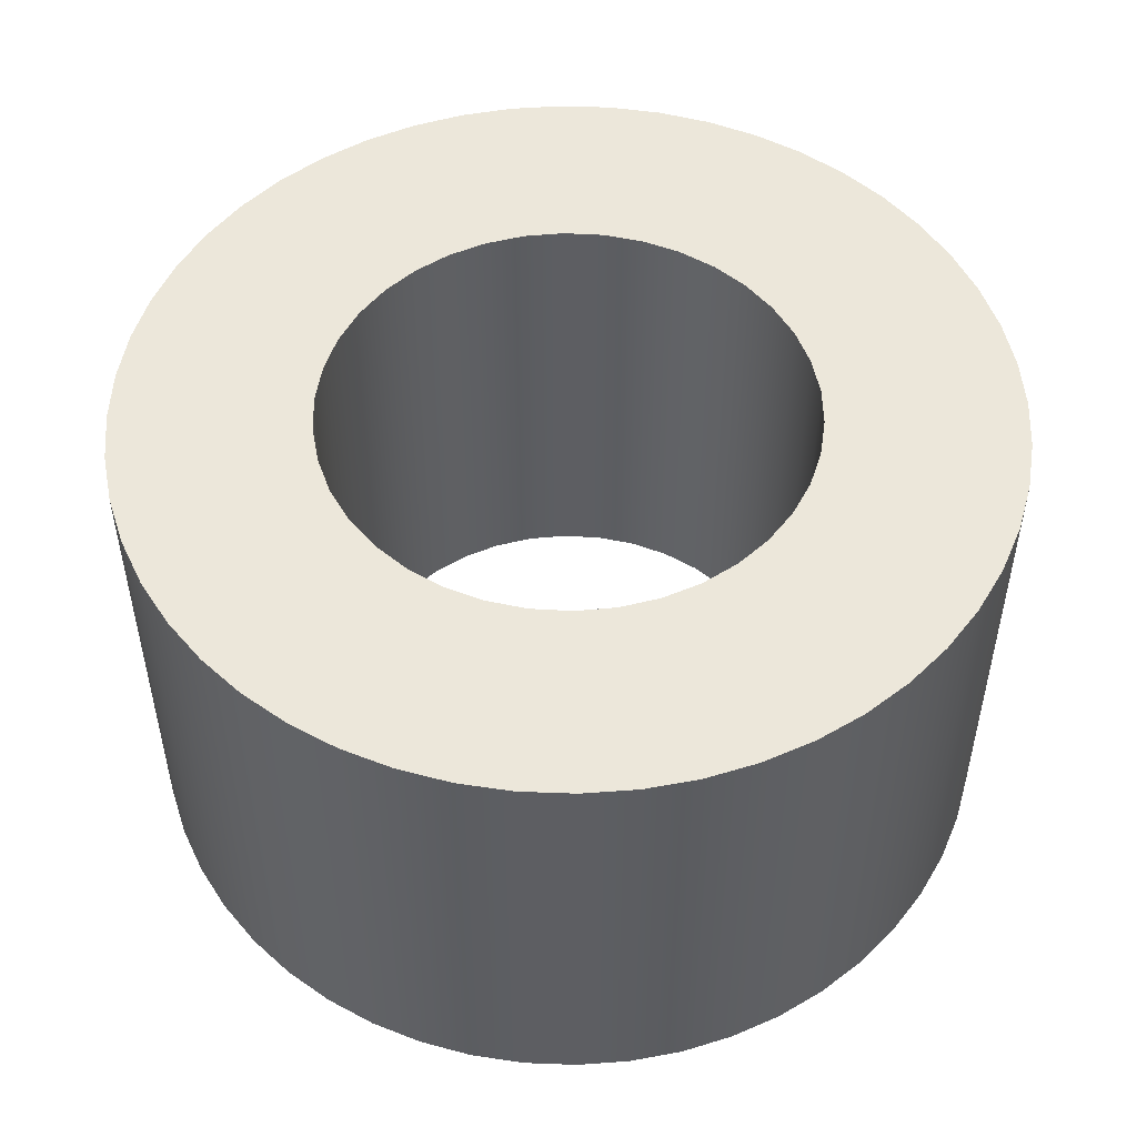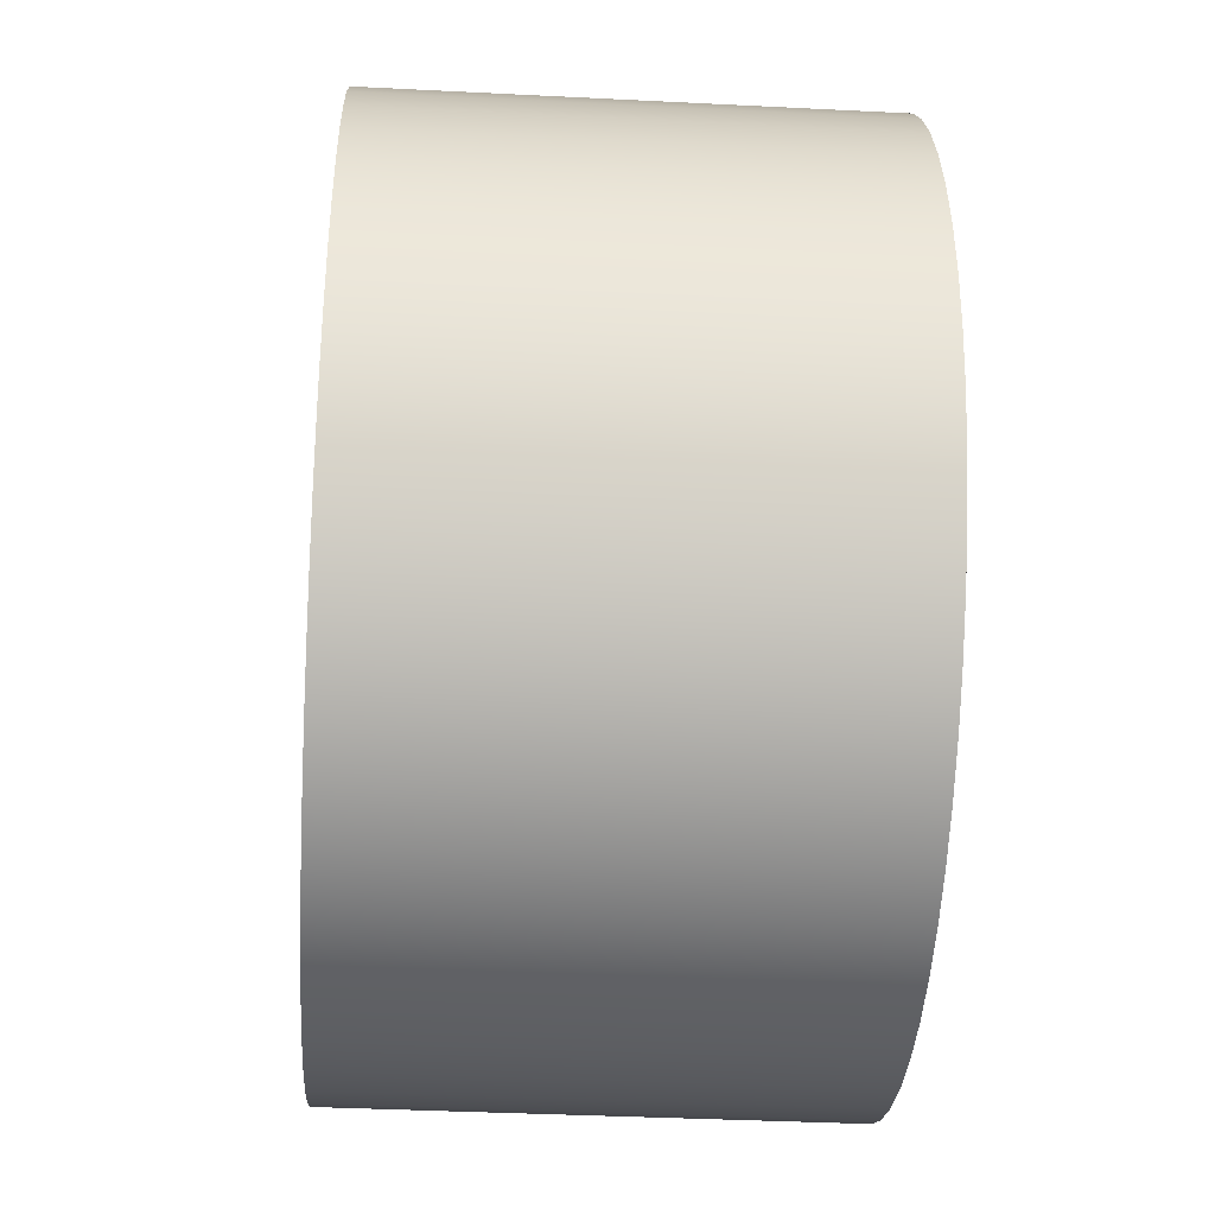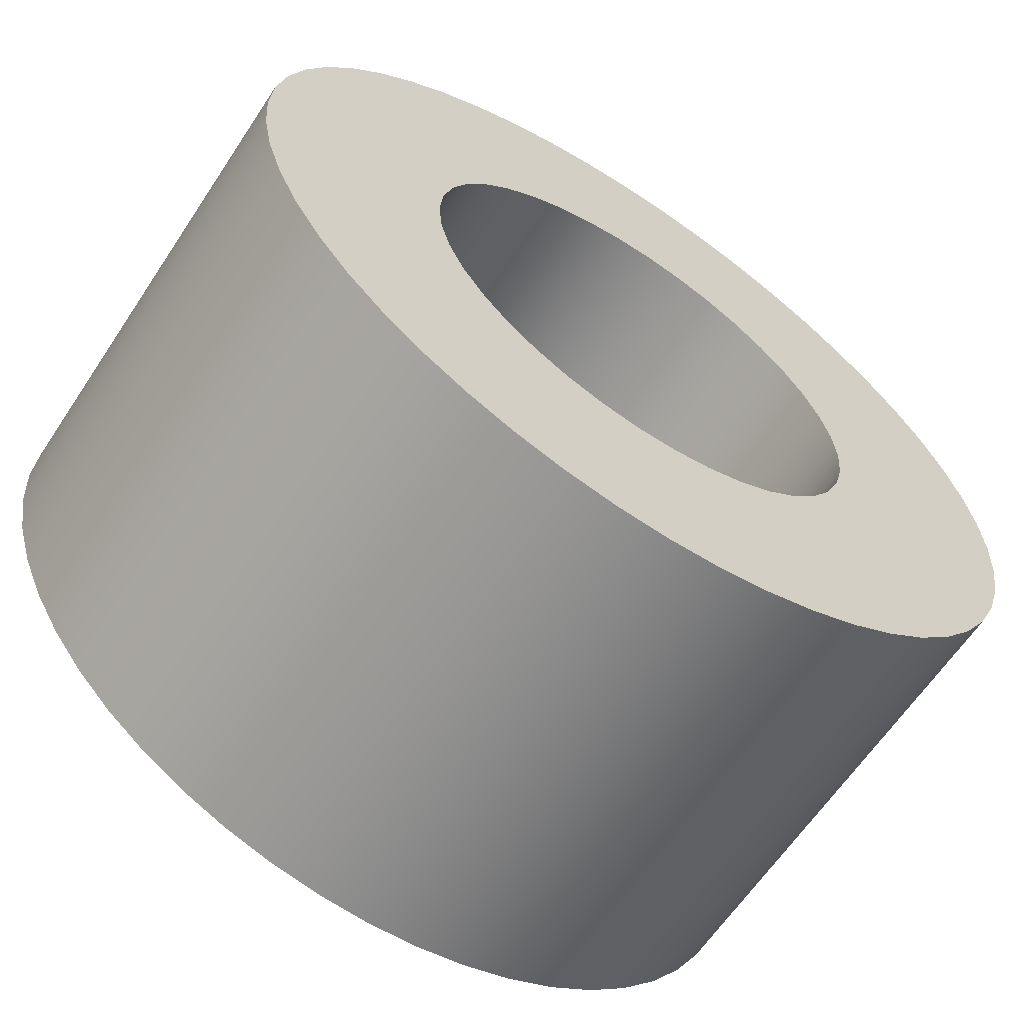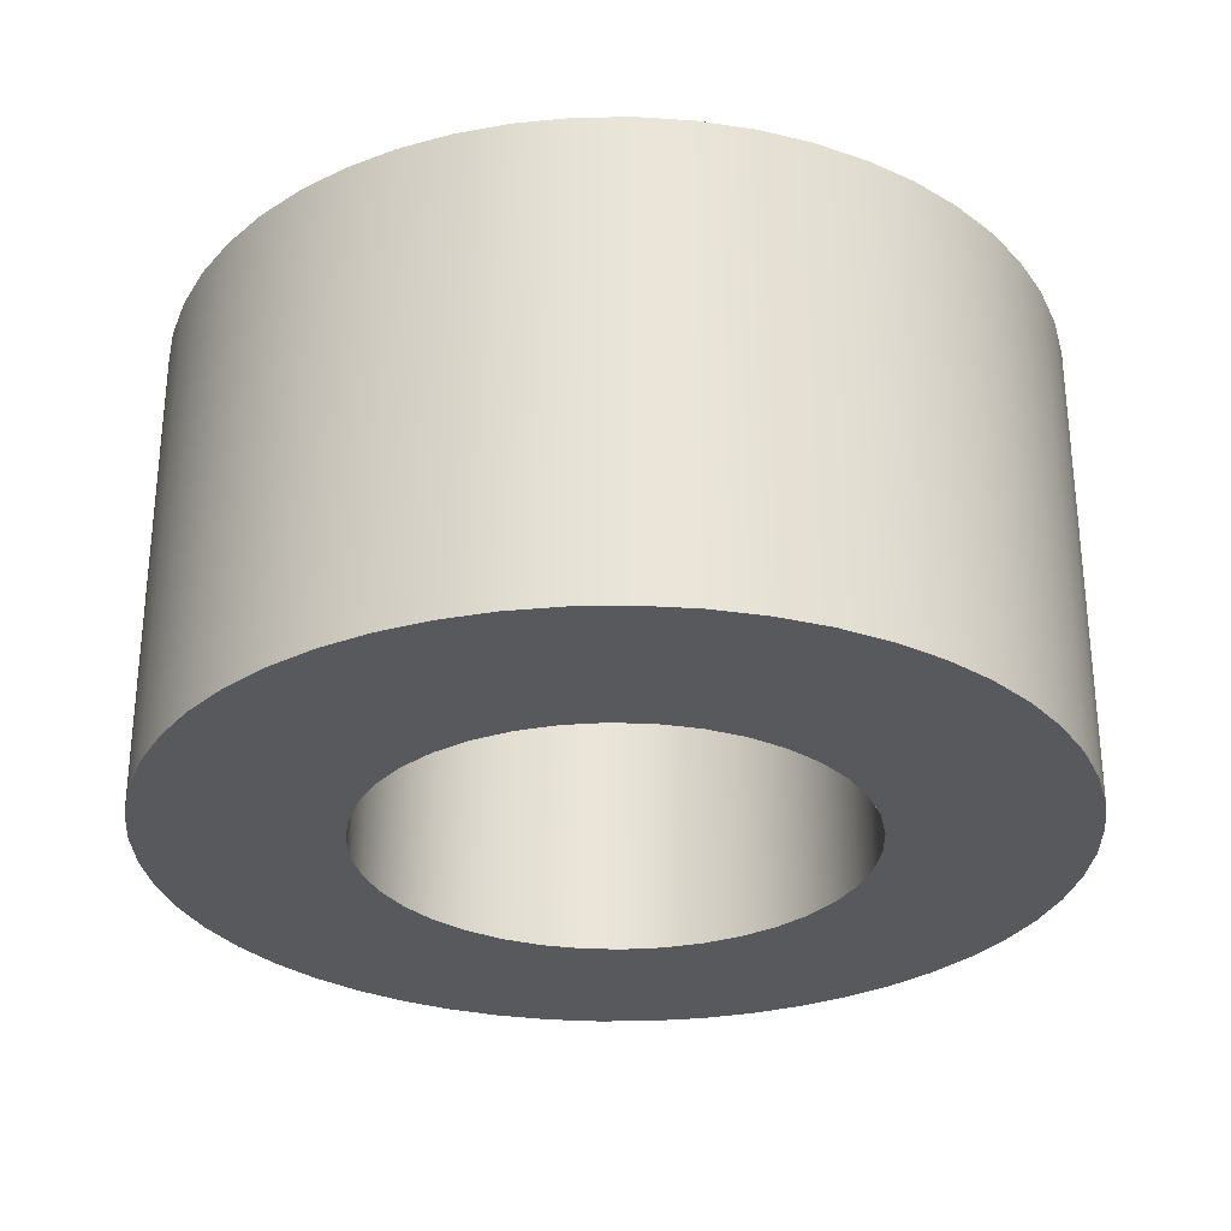
<metadata>
{"format":"obj","ext":"obj","renderer":"f3d","projection":"perspective","resolution":1024,"background":"white","views":[{"elev":50.9,"azim":-91.1,"up":"+Y"},{"elev":-37.4,"azim":-93.7,"up":"+Z"},{"elev":-62.9,"azim":146.5,"up":"+Z"},{"elev":-29.5,"azim":129.4,"up":"+Y"}]}
</metadata>
<code>
g body_1
v 0.000975 -0.003 0.002571
v 0.000658 -0.003 0.00267
v 0.000374 -0.003 0.001478
v 0.000331 -0.003 0.00273
v 0.000126 -0.003 0.00152
v 0 -0.003 0.00275
v -0.000331 -0.003 0.00273
v -0.000126 -0.003 0.00152
v -0.001278 -0.003 0.002435
v -0.001562 -0.003 0.002263
v -0.000834 -0.003 0.001277
v -0.000658 -0.003 0.00267
v -0.000374 -0.003 0.001478
v -0.000975 -0.003 0.002571
v -0.000613 -0.003 0.001397
v 0.00267 -0.003 0.000658
v 0.002571 -0.003 0.000975
v 0.001442 -0.003 0.000495
v 0.002058 -0.003 0.001824
v 0.001824 -0.003 0.002058
v 0.001033 -0.003 0.001122
v -0.002058 -0.003 0.001824
v -0.001203 -0.003 0.000937
v -0.001033 -0.003 0.001122
v 0.001504 -0.003 0.000251
v 0.00273 -0.003 0.000331
v 0.002435 -0.003 0.001278
v 0.001341 -0.003 0.000726
v 0.002263 -0.003 0.001562
v 0.001203 -0.003 0.000937
v -0.001824 -0.003 0.002058
v -0.002263 -0.003 0.001562
v -0.002435 -0.003 0.001278
v -0.001341 -0.003 0.000726
v -0.00267 -0.003 0.000658
v -0.001504 -0.003 0.000251
v -0.001442 -0.003 0.000495
v 0.00267 -0.003 -0.000658
v 0.001504 -0.003 -0.000251
v 0.001442 -0.003 -0.000495
v -0.002571 -0.003 0.000975
v 0.002571 -0.003 -0.000975
v 0.001341 -0.003 -0.000726
v 0.00273 -0.003 -0.000331
v 0.00275 -0.003 0
v 0.001525 -0.003 0
v 0.001562 -0.003 0.002263
v 0.000834 -0.003 0.001277
v 0.001278 -0.003 0.002435
v 0.000613 -0.003 0.001397
v -0.00273 -0.003 0.000331
v -0.00275 -0.003 0
v -0.001525 -0.003 0
v -0.00273 -0.003 -0.000331
v -0.001504 -0.003 -0.000251
v -0.002058 -0.003 -0.001824
v -0.001824 -0.003 -0.002058
v -0.001033 -0.003 -0.001122
v -0.00267 -0.003 -0.000658
v -0.002571 -0.003 -0.000975
v -0.001442 -0.003 -0.000495
v -0.001203 -0.003 -0.000937
v -0.002263 -0.003 -0.001562
v -0.001562 -0.003 -0.002263
v -0.000834 -0.003 -0.001277
v -0.001278 -0.003 -0.002435
v -0.000613 -0.003 -0.001397
v 0.002058 -0.003 -0.001824
v 0.001203 -0.003 -0.000937
v 0.001033 -0.003 -0.001122
v 0 -0.003 -0.00275
v 0.000331 -0.003 -0.00273
v 0.000126 -0.003 -0.00152
v 0.000658 -0.003 -0.00267
v 0.000374 -0.003 -0.001478
v 0.000975 -0.003 -0.002571
v 0.000613 -0.003 -0.001397
v 0.001278 -0.003 -0.002435
v 0.001562 -0.003 -0.002263
v 0.000834 -0.003 -0.001277
v 0.001824 -0.003 -0.002058
v 0.002263 -0.003 -0.001562
v 0.002435 -0.003 -0.001278
v -0.002435 -0.003 -0.001278
v -0.001341 -0.003 -0.000726
v -0.000975 -0.003 -0.002571
v -0.000658 -0.003 -0.00267
v -0.000374 -0.003 -0.001478
v -0.000331 -0.003 -0.00273
v -0.000126 -0.003 -0.00152
v 0.00275 -0.003 0
v 0.00275 0 0
v 0.00273 0 0.000331
v 0.00273 -0.003 0.000331
v 0.00267 0 0.000658
v 0.00267 -0.003 0.000658
v 0.002571 0 0.000975
v 0.002571 -0.003 0.000975
v 0.002435 0 0.001278
v 0.002435 -0.003 0.001278
v 0.002263 0 0.001562
v 0.002263 -0.003 0.001562
v 0.002058 0 0.001824
v 0.002058 -0.003 0.001824
v 0.001824 0 0.002058
v 0.001824 -0.003 0.002058
v 0.001562 0 0.002263
v 0.001562 -0.003 0.002263
v 0.001278 0 0.002435
v 0.001278 -0.003 0.002435
v 0.000975 0 0.002571
v 0.000975 -0.003 0.002571
v 0.000658 0 0.00267
v 0.000658 -0.003 0.00267
v 0.000331 0 0.00273
v 0.000331 -0.003 0.00273
v 0 0 0.00275
v 0 -0.003 0.00275
v -0.000331 0 0.00273
v -0.000331 -0.003 0.00273
v -0.000658 0 0.00267
v -0.000658 -0.003 0.00267
v -0.000975 0 0.002571
v -0.000975 -0.003 0.002571
v -0.001278 0 0.002435
v -0.001278 -0.003 0.002435
v -0.001562 0 0.002263
v -0.001562 -0.003 0.002263
v -0.001824 0 0.002058
v -0.001824 -0.003 0.002058
v -0.002058 0 0.001824
v -0.002058 -0.003 0.001824
v -0.002263 0 0.001562
v -0.002263 -0.003 0.001562
v -0.002435 0 0.001278
v -0.002435 -0.003 0.001278
v -0.002571 0 0.000975
v -0.002571 -0.003 0.000975
v -0.00267 0 0.000658
v -0.00267 -0.003 0.000658
v -0.00273 0 0.000331
v -0.00273 -0.003 0.000331
v -0.00275 0 0
v -0.00275 -0.003 0
v -0.00273 0 -0.000331
v -0.00273 -0.003 -0.000331
v -0.00267 0 -0.000658
v -0.00267 -0.003 -0.000658
v -0.002571 0 -0.000975
v -0.002571 -0.003 -0.000975
v -0.002435 0 -0.001278
v -0.002435 -0.003 -0.001278
v -0.002263 0 -0.001562
v -0.002263 -0.003 -0.001562
v -0.002058 0 -0.001824
v -0.002058 -0.003 -0.001824
v -0.001824 0 -0.002058
v -0.001824 -0.003 -0.002058
v -0.001562 0 -0.002263
v -0.001562 -0.003 -0.002263
v -0.001278 0 -0.002435
v -0.001278 -0.003 -0.002435
v -0.000975 0 -0.002571
v -0.000975 -0.003 -0.002571
v -0.000658 0 -0.00267
v -0.000658 -0.003 -0.00267
v -0.000331 0 -0.00273
v -0.000331 -0.003 -0.00273
v 0 0 -0.00275
v 0 -0.003 -0.00275
v 0.000331 0 -0.00273
v 0.000331 -0.003 -0.00273
v 0.000658 0 -0.00267
v 0.000658 -0.003 -0.00267
v 0.000975 0 -0.002571
v 0.000975 -0.003 -0.002571
v 0.001278 0 -0.002435
v 0.001278 -0.003 -0.002435
v 0.001562 0 -0.002263
v 0.001562 -0.003 -0.002263
v 0.001824 0 -0.002058
v 0.001824 -0.003 -0.002058
v 0.002058 0 -0.001824
v 0.002058 -0.003 -0.001824
v 0.002263 0 -0.001562
v 0.002263 -0.003 -0.001562
v 0.002435 0 -0.001278
v 0.002435 -0.003 -0.001278
v 0.002571 0 -0.000975
v 0.002571 -0.003 -0.000975
v 0.00267 0 -0.000658
v 0.00267 -0.003 -0.000658
v 0.00273 0 -0.000331
v 0.00273 -0.003 -0.000331
v -0.00267 0 0.000658
v -0.002571 0 0.000975
v -0.001442 0 0.000495
v 0.001278 0 0.002435
v 0.001562 0 0.002263
v 0.000834 0 0.001277
v 0.002058 0 0.001824
v 0.001203 0 0.000937
v 0.001033 0 0.001122
v -0.00273 0 -0.000331
v -0.00275 0 0
v -0.001525 0 0
v -0.00273 0 0.000331
v -0.001504 0 0.000251
v -0.002435 0 0.001278
v -0.001341 0 0.000726
v -0.002058 0 0.001824
v -0.001824 0 0.002058
v -0.001033 0 0.001122
v 0.000613 0 0.001397
v 0.000975 0 0.002571
v 0.001824 0 0.002058
v 0.002263 0 0.001562
v 0.002435 0 0.001278
v 0.001341 0 0.000726
v 0.002058 0 -0.001824
v 0.001824 0 -0.002058
v 0.001033 0 -0.001122
v -0.002263 0 0.001562
v -0.001203 0 0.000937
v 0.002263 0 -0.001562
v 0.001203 0 -0.000937
v 0.001341 0 -0.000726
v 0 0 -0.00275
v -0.000126 0 -0.00152
v 0.000126 0 -0.00152
v -0.002058 0 -0.001824
v -0.001203 0 -0.000937
v -0.001033 0 -0.001122
v -0.001278 0 0.002435
v -0.000613 0 0.001397
v -0.000834 0 0.001277
v 0.002571 0 0.000975
v 0.001442 0 0.000495
v 0.00267 0 0.000658
v 0.001504 0 0.000251
v 0.00267 0 -0.000658
v 0.002571 0 -0.000975
v 0.001442 0 -0.000495
v 0.001562 0 -0.002263
v 0.000834 0 -0.001277
v 0.001278 0 -0.002435
v 0.000613 0 -0.001397
v 0.000975 0 -0.002571
v 0.000658 0 -0.00267
v 0.000374 0 -0.001478
v 0.000331 0 -0.00273
v -0.000331 0 -0.00273
v -0.000658 0 -0.00267
v -0.000374 0 -0.001478
v -0.001278 0 -0.002435
v -0.001562 0 -0.002263
v -0.000834 0 -0.001277
v -0.001824 0 -0.002058
v -0.001562 0 0.002263
v -0.000975 0 0.002571
v -0.000658 0 0.00267
v -0.000374 0 0.001478
v 0.000331 0 0.00273
v 0.000658 0 0.00267
v 0.000374 0 0.001478
v 0.00273 0 0.000331
v 0.00275 0 0
v 0.001525 0 0
v 0.00273 0 -0.000331
v 0.001504 0 -0.000251
v 0.002435 0 -0.001278
v -0.000613 0 -0.001397
v -0.000975 0 -0.002571
v -0.002263 0 -0.001562
v -0.002435 0 -0.001278
v -0.001341 0 -0.000726
v -0.002571 0 -0.000975
v -0.001442 0 -0.000495
v -0.00267 0 -0.000658
v -0.001504 0 -0.000251
v -0.000331 0 0.00273
v -0.000126 0 0.00152
v 0 0 0.00275
v 0.000126 0 0.00152
v 0.001504 -0.003 -0.000251
v 0.001525 -0.003 0
v 0.001525 0 0
v 0.001442 -0.003 -0.000495
v 0.001504 0 -0.000251
v 0.001341 -0.003 -0.000726
v 0.001442 0 -0.000495
v 0.001203 -0.003 -0.000937
v 0.001341 0 -0.000726
v 0.001033 -0.003 -0.001122
v 0.001203 0 -0.000937
v 0.000834 -0.003 -0.001277
v 0.001033 0 -0.001122
v 0.000613 -0.003 -0.001397
v 0.000834 0 -0.001277
v 0.000374 -0.003 -0.001478
v 0.000613 0 -0.001397
v 0.000126 -0.003 -0.00152
v 0.000374 0 -0.001478
v -0.000126 -0.003 -0.00152
v 0.000126 0 -0.00152
v -0.000374 -0.003 -0.001478
v -0.000126 0 -0.00152
v -0.000613 -0.003 -0.001397
v -0.000374 0 -0.001478
v -0.000834 -0.003 -0.001277
v -0.000613 0 -0.001397
v -0.001033 -0.003 -0.001122
v -0.000834 0 -0.001277
v -0.001203 -0.003 -0.000937
v -0.001033 0 -0.001122
v -0.001341 -0.003 -0.000726
v -0.001203 0 -0.000937
v -0.001442 -0.003 -0.000495
v -0.001341 0 -0.000726
v -0.001504 -0.003 -0.000251
v -0.001442 0 -0.000495
v -0.001525 -0.003 0
v -0.001504 0 -0.000251
v -0.001504 -0.003 0.000251
v -0.001525 0 0
v -0.001442 -0.003 0.000495
v -0.001504 0 0.000251
v -0.001341 -0.003 0.000726
v -0.001442 0 0.000495
v -0.001203 -0.003 0.000937
v -0.001341 0 0.000726
v -0.001033 -0.003 0.001122
v -0.001203 0 0.000937
v -0.000834 -0.003 0.001277
v -0.001033 0 0.001122
v -0.000613 -0.003 0.001397
v -0.000834 0 0.001277
v -0.000374 -0.003 0.001478
v -0.000613 0 0.001397
v -0.000126 -0.003 0.00152
v -0.000374 0 0.001478
v 0.000126 -0.003 0.00152
v -0.000126 0 0.00152
v 0.000374 -0.003 0.001478
v 0.000126 0 0.00152
v 0.000613 -0.003 0.001397
v 0.000374 0 0.001478
v 0.000834 -0.003 0.001277
v 0.000613 0 0.001397
v 0.001033 -0.003 0.001122
v 0.000834 0 0.001277
v 0.001203 -0.003 0.000937
v 0.001033 0 0.001122
v 0.001341 -0.003 0.000726
v 0.001203 0 0.000937
v 0.001442 -0.003 0.000495
v 0.001341 0 0.000726
v 0.001504 -0.003 0.000251
v 0.001442 0 0.000495
v 0.001504 0 0.000251
f 72 75 73
f 42 43 83
f 56 58 62
f 79 70 80
f 89 88 87
f 60 85 61
f 69 68 82
f 78 80 77
f 71 73 90
f 86 88 67
f 63 85 84
f 1 3 50
f 82 43 69
f 70 79 81
f 3 4 5
f 8 6 7
f 4 3 2
f 6 5 4
f 11 9 10
f 6 8 5
f 13 7 12
f 13 14 15
f 9 15 14
f 18 16 17
f 21 19 20
f 7 13 8
f 9 11 15
f 24 22 23
f 16 25 26
f 28 17 27
f 28 29 30
f 19 30 29
f 14 13 12
f 24 10 31
f 22 24 31
f 34 32 33
f 37 35 36
f 40 38 39
f 17 28 18
f 19 21 30
f 10 24 11
f 32 34 23
f 34 41 37
f 35 37 41
f 43 42 40
f 38 40 42
f 46 44 45
f 46 26 25
f 29 28 27
f 21 47 48
f 48 49 50
f 23 22 32
f 36 35 51
f 53 51 52
f 53 54 55
f 58 56 57
f 39 38 44
f 26 46 45
f 47 21 20
f 49 48 47
f 41 34 33
f 54 53 52
f 61 59 60
f 56 62 63
f 58 64 65
f 65 66 67
f 70 68 69
f 44 46 39
f 50 49 1
f 51 53 36
f 59 55 54
f 64 58 57
f 66 65 64
f 73 71 72
f 75 72 74
f 75 76 77
f 80 78 79
f 68 70 81
f 43 82 83
f 16 18 25
f 59 61 55
f 85 60 84
f 85 63 62
f 67 66 86
f 88 86 87
f 88 89 90
f 71 90 89
f 76 75 74
f 78 77 76
f 3 1 2
f 241 243 270
f 255 257 272
f 277 276 275
f 279 278 277
f 281 262 261
f 283 282 281
f 266 268 240
f 273 254 253
f 280 279 204
f 284 283 263
f 225 227 271
f 204 206 280
f 274 276 232
f 263 265 284
f 198 200 214
f 282 283 284
f 262 281 282
f 235 234 260
f 278 279 280
f 276 277 278
f 276 274 275
f 256 233 257
f 254 273 272
f 229 228 252
f 247 246 248
f 242 227 243
f 269 268 267
f 240 239 266
f 215 265 264
f 260 262 235
f 259 213 212
f 232 231 274
f 255 272 273
f 252 254 229
f 251 250 249
f 246 245 244
f 244 222 221
f 227 242 271
f 241 270 269
f 268 269 270
f 268 266 267
f 239 238 237
f 237 219 218
f 265 215 214
f 265 263 264
f 262 260 261
f 234 236 259
f 213 259 236
f 223 210 209
f 231 233 258
f 233 256 258
f 257 255 256
f 254 252 253
f 228 230 251
f 250 251 230
f 250 248 249
f 245 246 247
f 222 244 245
f 220 222 226
f 243 241 242
f 238 239 240
f 219 237 238
f 202 201 217
f 236 234 235
f 211 213 224
f 195 197 208
f 233 231 232
f 230 228 229
f 220 226 225
f 227 225 226
f 217 219 202
f 199 203 200
f 211 224 223
f 210 223 224
f 196 210 197
f 207 206 205
f 222 220 221
f 219 217 218
f 201 203 216
f 203 199 216
f 198 214 215
f 213 211 212
f 210 196 209
f 195 208 207
f 206 207 208
f 206 204 205
f 203 201 202
f 200 198 199
f 197 195 196
f 248 250 247
f 91 93 94
f 94 95 96
f 96 97 98
f 98 99 100
f 100 101 102
f 102 103 104
f 104 105 106
f 106 107 108
f 108 109 110
f 110 111 112
f 112 113 114
f 114 115 116
f 116 117 118
f 118 119 120
f 93 91 92
f 95 94 93
f 97 96 95
f 99 98 97
f 101 100 99
f 103 102 101
f 105 104 103
f 107 106 105
f 109 108 107
f 111 110 109
f 113 112 111
f 115 114 113
f 117 116 115
f 119 118 117
f 121 120 119
f 123 122 121
f 125 124 123
f 127 126 125
f 129 128 127
f 131 130 129
f 133 132 131
f 135 134 133
f 137 136 135
f 139 138 137
f 141 140 139
f 143 142 141
f 145 144 143
f 147 146 145
f 149 148 147
f 151 150 149
f 153 152 151
f 155 154 153
f 157 156 155
f 159 158 157
f 161 160 159
f 163 162 161
f 165 164 163
f 167 166 165
f 169 168 167
f 171 170 169
f 173 172 171
f 175 174 173
f 177 176 175
f 179 178 177
f 181 180 179
f 183 182 181
f 185 184 183
f 187 186 185
f 189 188 187
f 191 190 189
f 193 192 191
f 92 194 193
f 194 92 91
f 192 193 194
f 190 191 192
f 188 189 190
f 186 187 188
f 184 185 186
f 182 183 184
f 180 181 182
f 178 179 180
f 176 177 178
f 174 175 176
f 172 173 174
f 170 171 172
f 168 169 170
f 166 167 168
f 164 165 166
f 162 163 164
f 160 161 162
f 158 159 160
f 156 157 158
f 154 155 156
f 152 153 154
f 150 151 152
f 148 149 150
f 146 147 148
f 144 145 146
f 142 143 144
f 140 141 142
f 138 139 140
f 136 137 138
f 134 135 136
f 132 133 134
f 130 131 132
f 128 129 130
f 126 127 128
f 124 125 126
f 122 123 124
f 120 121 122
f 285 287 289
f 288 289 291
f 290 291 293
f 292 293 295
f 294 295 297
f 296 297 299
f 298 299 301
f 300 301 303
f 302 303 305
f 304 305 307
f 306 307 309
f 308 309 311
f 310 311 313
f 312 313 315
f 314 315 317
f 316 317 319
f 318 319 321
f 320 321 323
f 322 323 325
f 324 325 327
f 326 327 329
f 328 329 331
f 330 331 333
f 332 333 335
f 334 335 337
f 336 337 339
f 338 339 341
f 340 341 343
f 342 343 345
f 344 345 347
f 346 347 349
f 348 349 351
f 350 351 353
f 352 353 355
f 354 355 357
f 356 357 359
f 358 359 360
f 286 360 287
f 360 286 358
f 359 358 356
f 357 356 354
f 355 354 352
f 353 352 350
f 351 350 348
f 349 348 346
f 347 346 344
f 345 344 342
f 343 342 340
f 341 340 338
f 339 338 336
f 337 336 334
f 335 334 332
f 333 332 330
f 331 330 328
f 329 328 326
f 327 326 324
f 325 324 322
f 323 322 320
f 321 320 318
f 319 318 316
f 317 316 314
f 315 314 312
f 313 312 310
f 311 310 308
f 309 308 306
f 307 306 304
f 305 304 302
f 303 302 300
f 301 300 298
f 299 298 296
f 297 296 294
f 295 294 292
f 293 292 290
f 291 290 288
f 289 288 285
f 287 285 286

</code>
